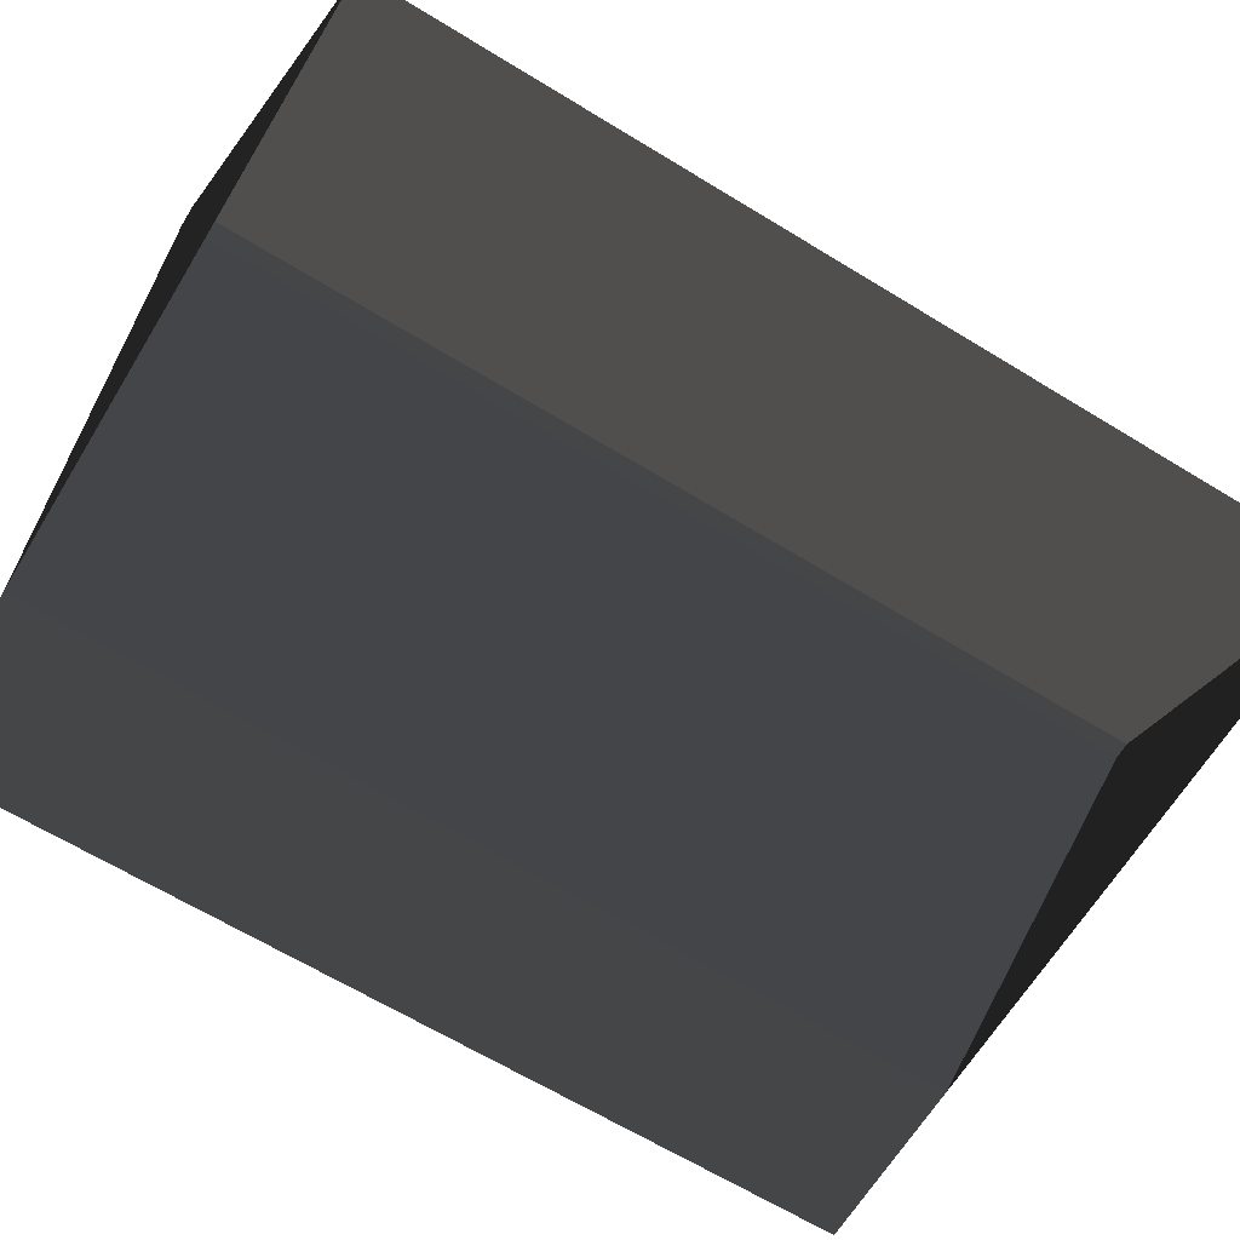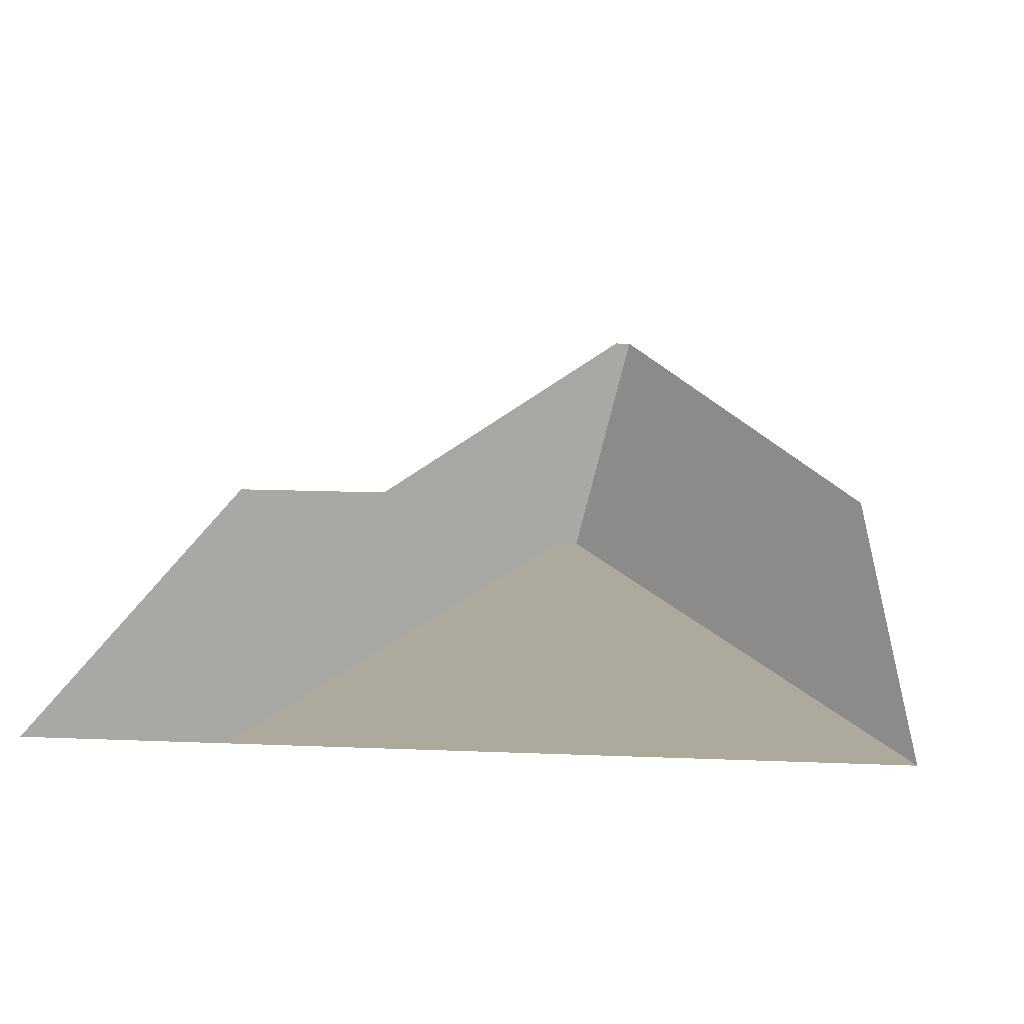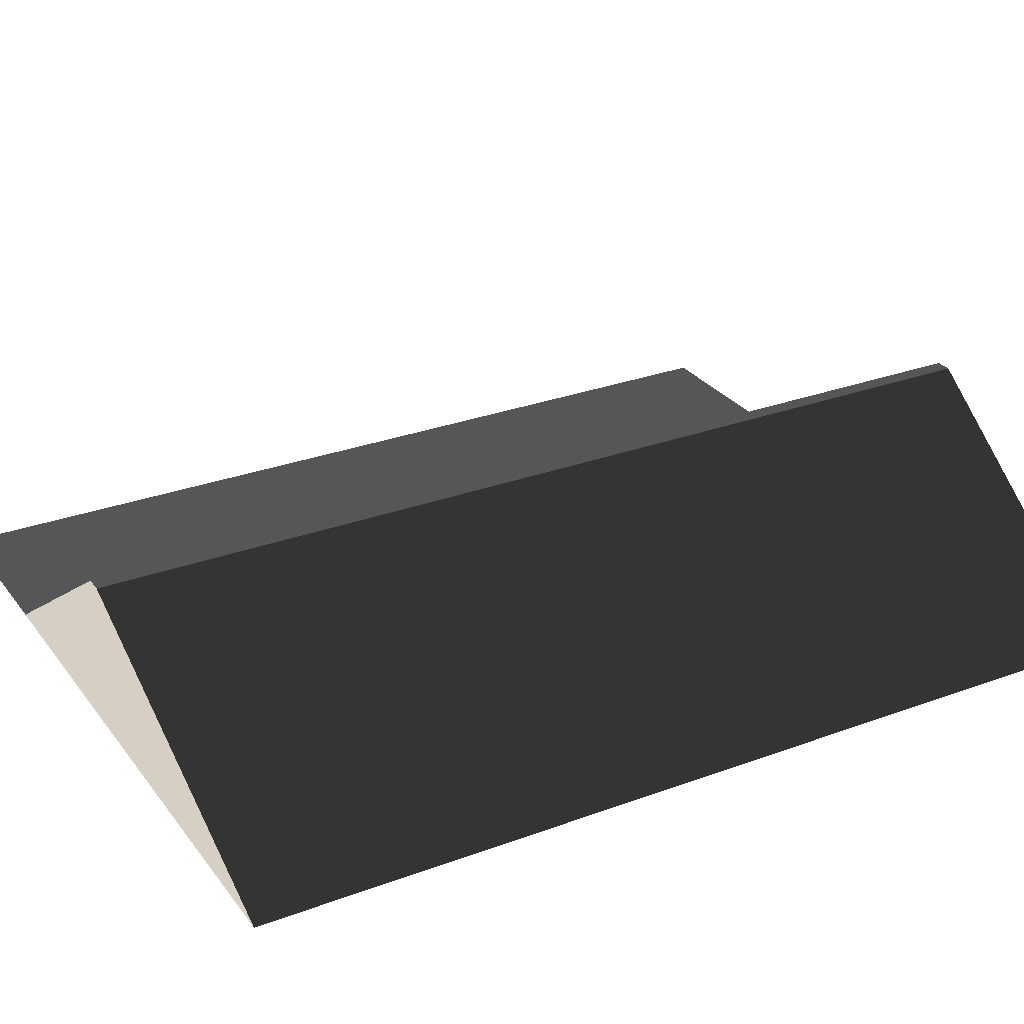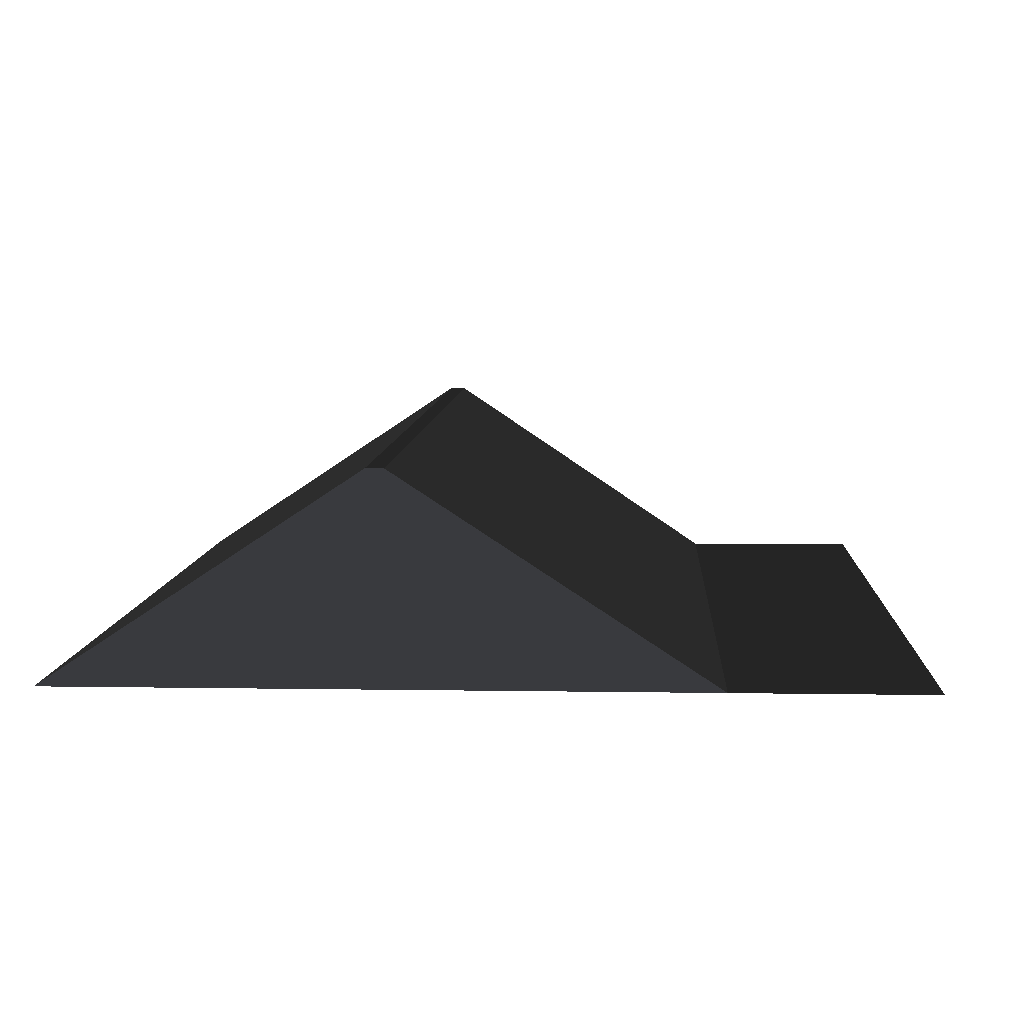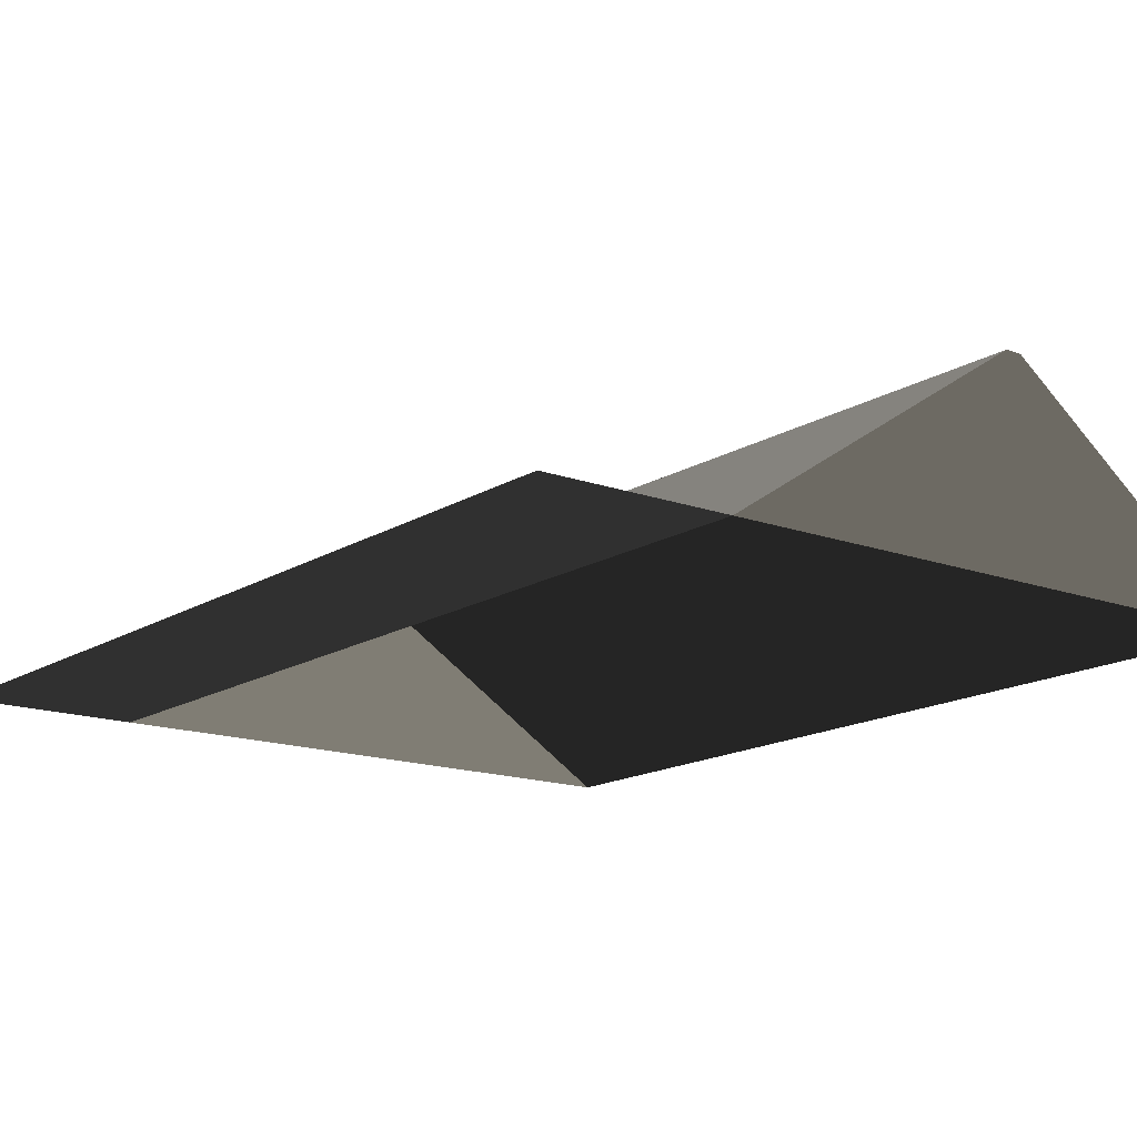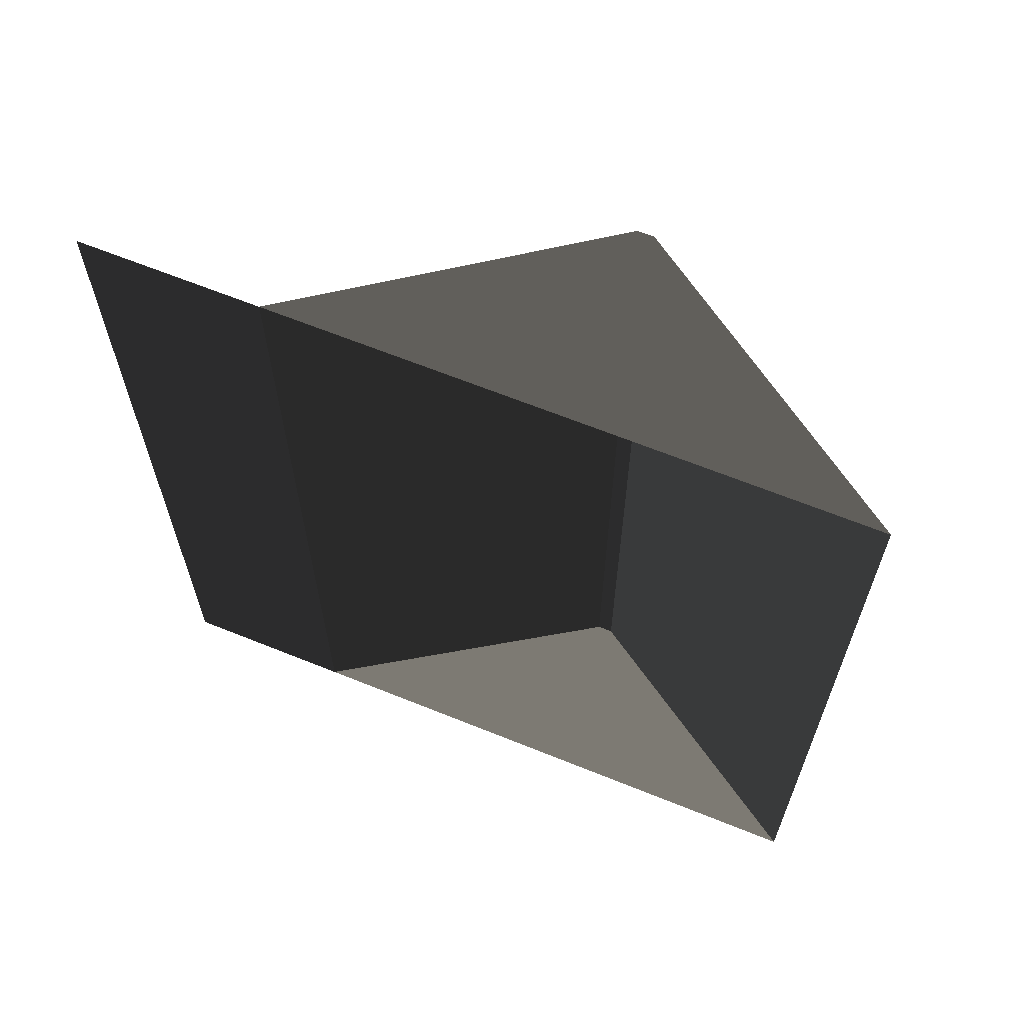
<metadata>
{"format":"obj","ext":"obj","renderer":"f3d","projection":"perspective","resolution":1024,"background":"white","views":[{"elev":-65.6,"azim":-121.5,"up":"+Z"},{"elev":14.0,"azim":-174.6,"up":"+Z"},{"elev":28.3,"azim":-119.2,"up":"+Z"},{"elev":7.0,"azim":2.8,"up":"+Z"},{"elev":-15.4,"azim":142.4,"up":"+Z"},{"elev":65.5,"azim":-157.9,"up":"+Y"}]}
</metadata>
<code>
v -0.8321 -2.17 0.8882
v -3.814 -2.347 2.865
v -3.814 7.674 2.865
v -0.8321 7.496 0.8882
v -3.814 -2.347 2.865
v -3.983 -2.347 2.865
v -3.983 7.674 2.865
v -3.814 7.674 2.865
v -6.965 7.496 0.8882
v -3.983 7.674 2.865
v -3.983 -2.347 2.865
v -6.965 -2.17 0.8882
v -6.965 -2.17 0.8882
v -3.983 -2.347 2.865
v -3.814 -2.347 2.865
v -0.8321 -2.17 0.8882
v -0.8321 7.496 0.8882
v -3.814 7.674 2.865
v -3.983 7.674 2.865
v -6.965 7.496 0.8882
v -0.8321 7.496 0.8882
v 1.053 7.496 0.8882
v 1.053 -2.17 0.8882
v -0.8321 -2.17 0.8882
g Building.048_(1)_32777_252
f 1 3 2
f 1 4 3
f 5 7 6
f 5 8 7
f 9 11 10
f 9 12 11
f 13 15 14
f 13 16 15
f 17 19 18
f 17 20 19
f 21 23 22
f 21 24 23

</code>
